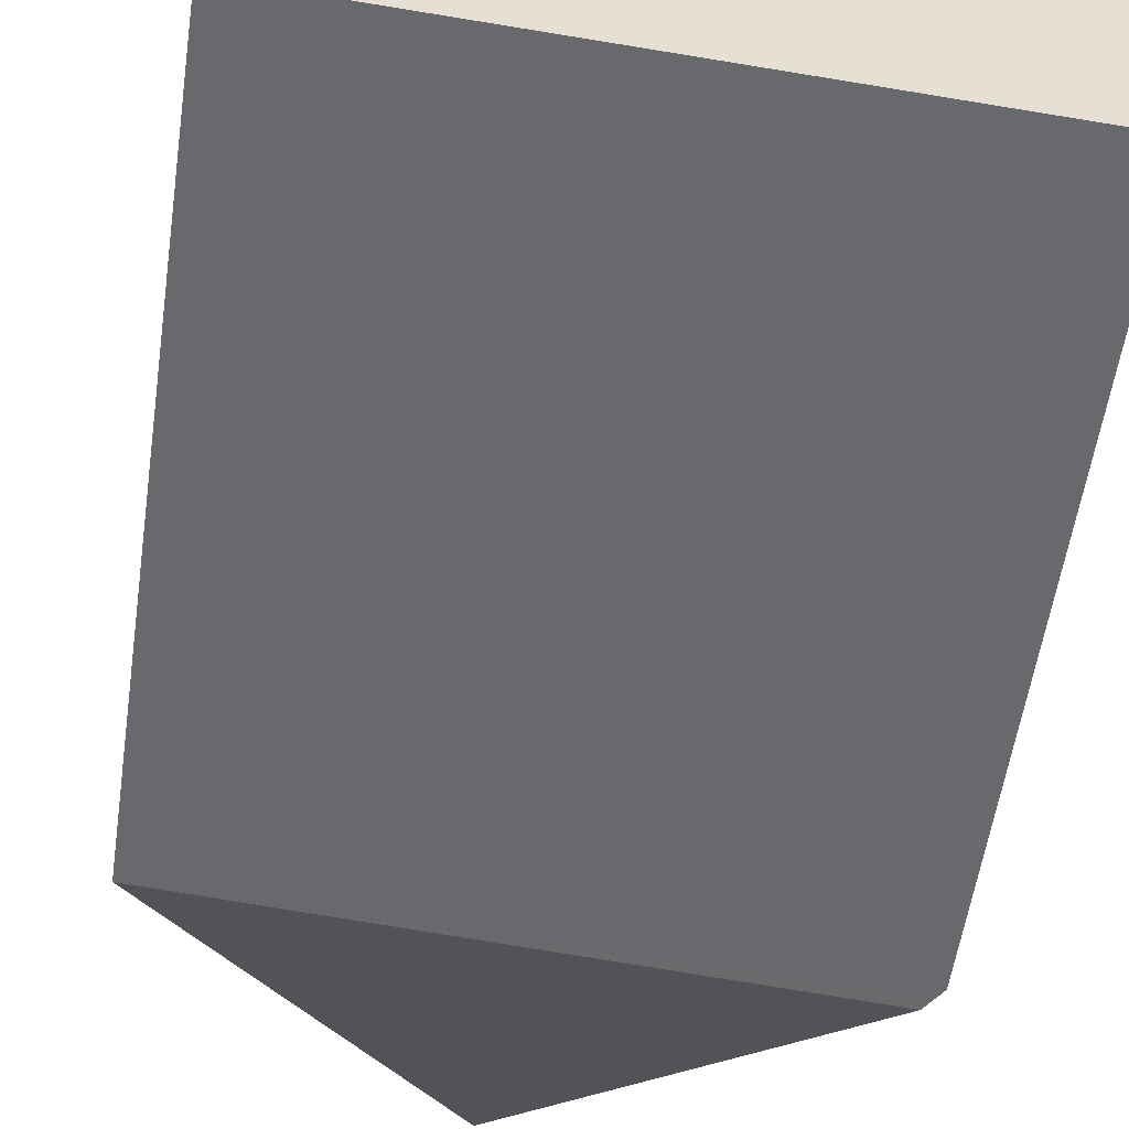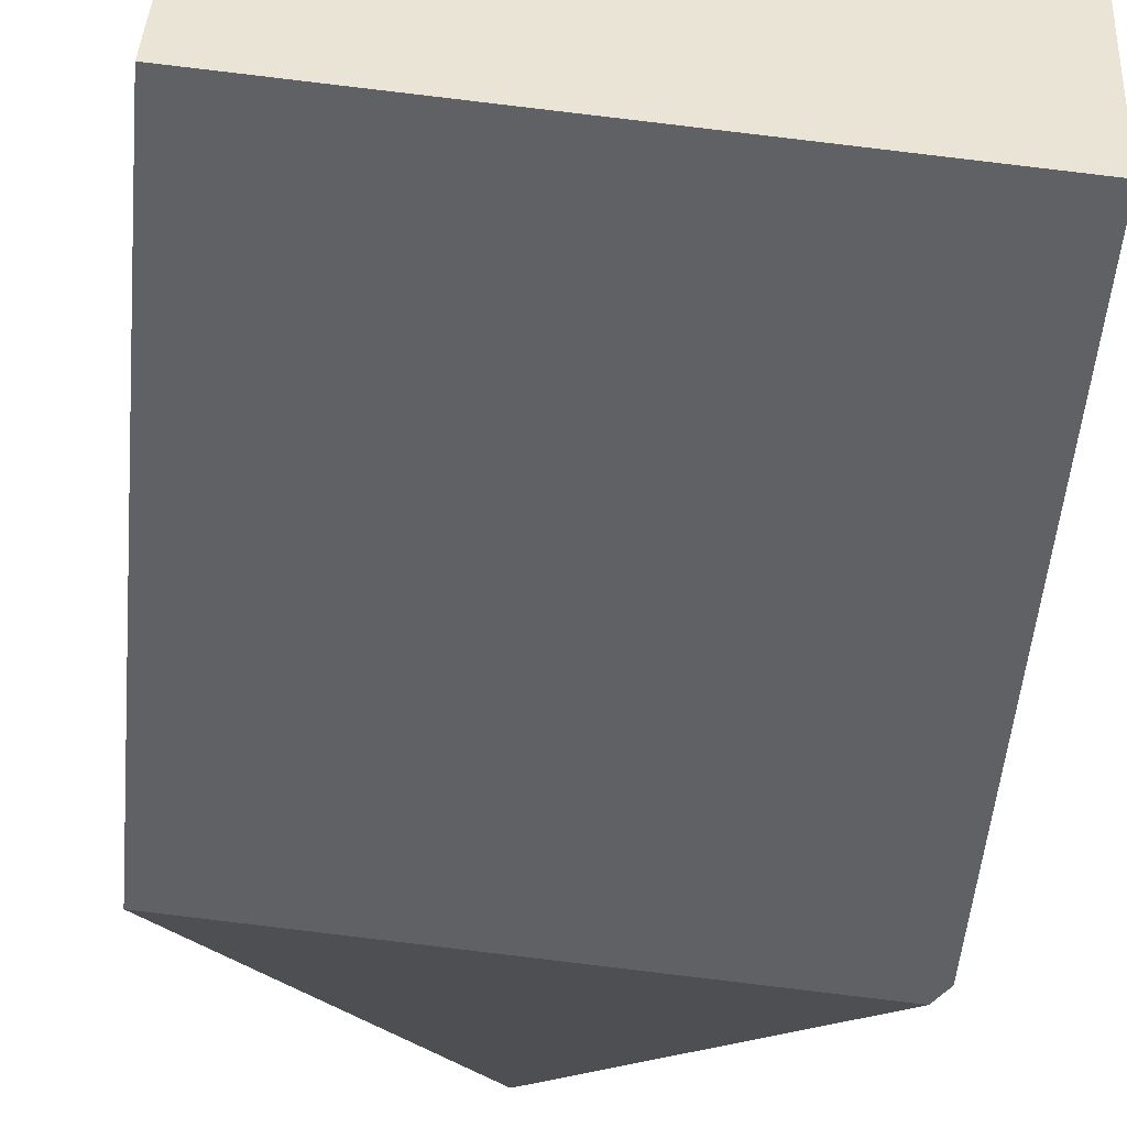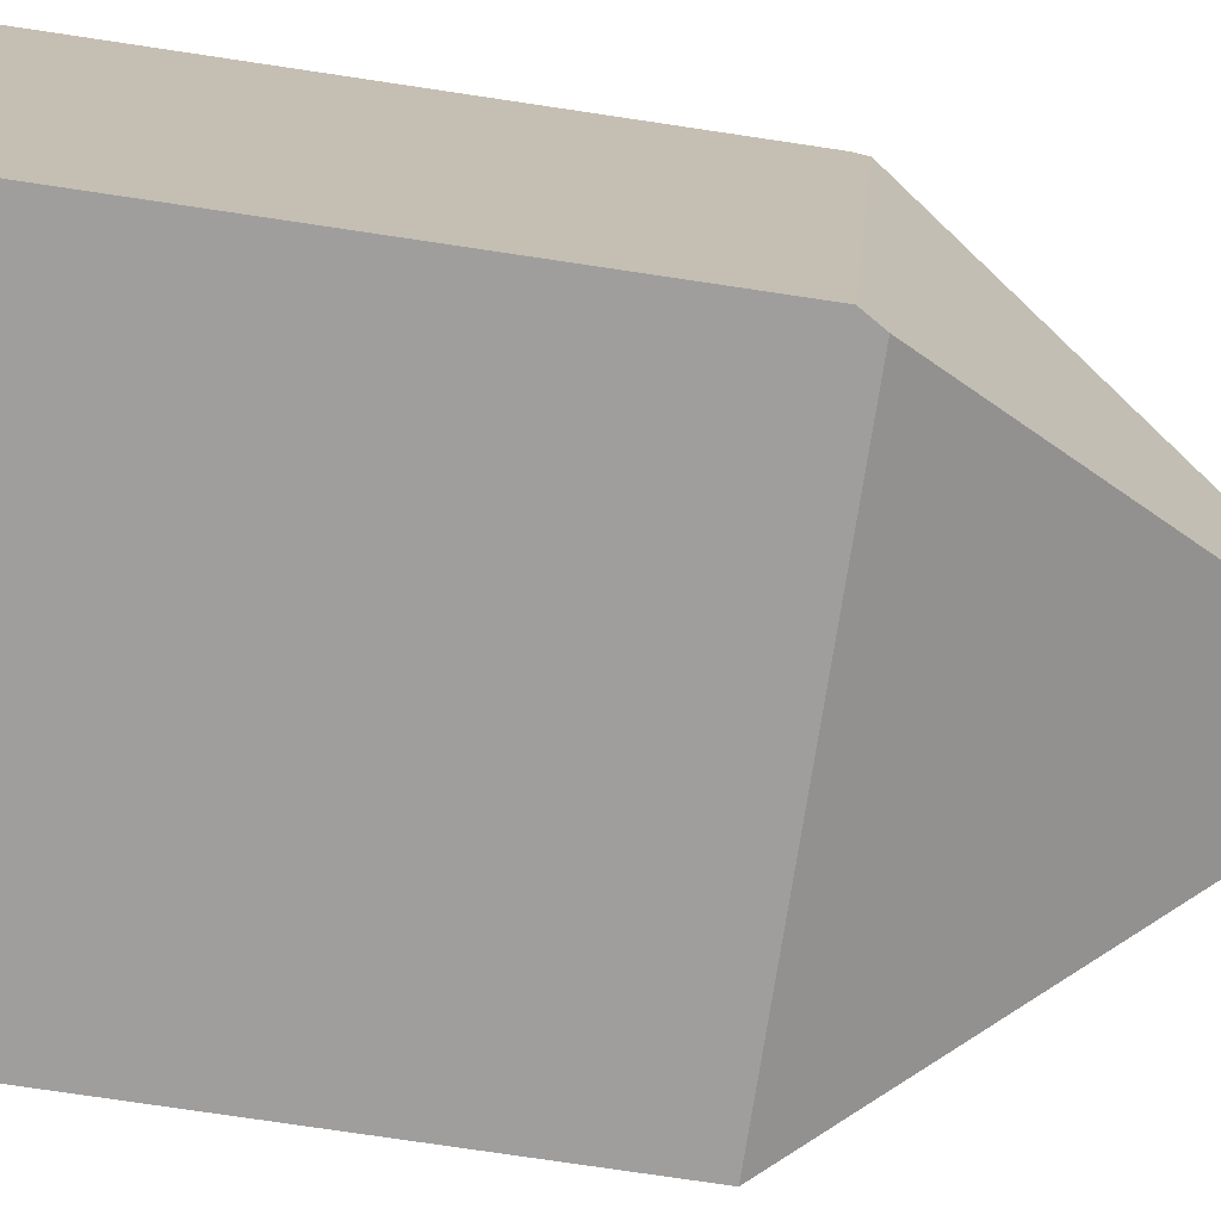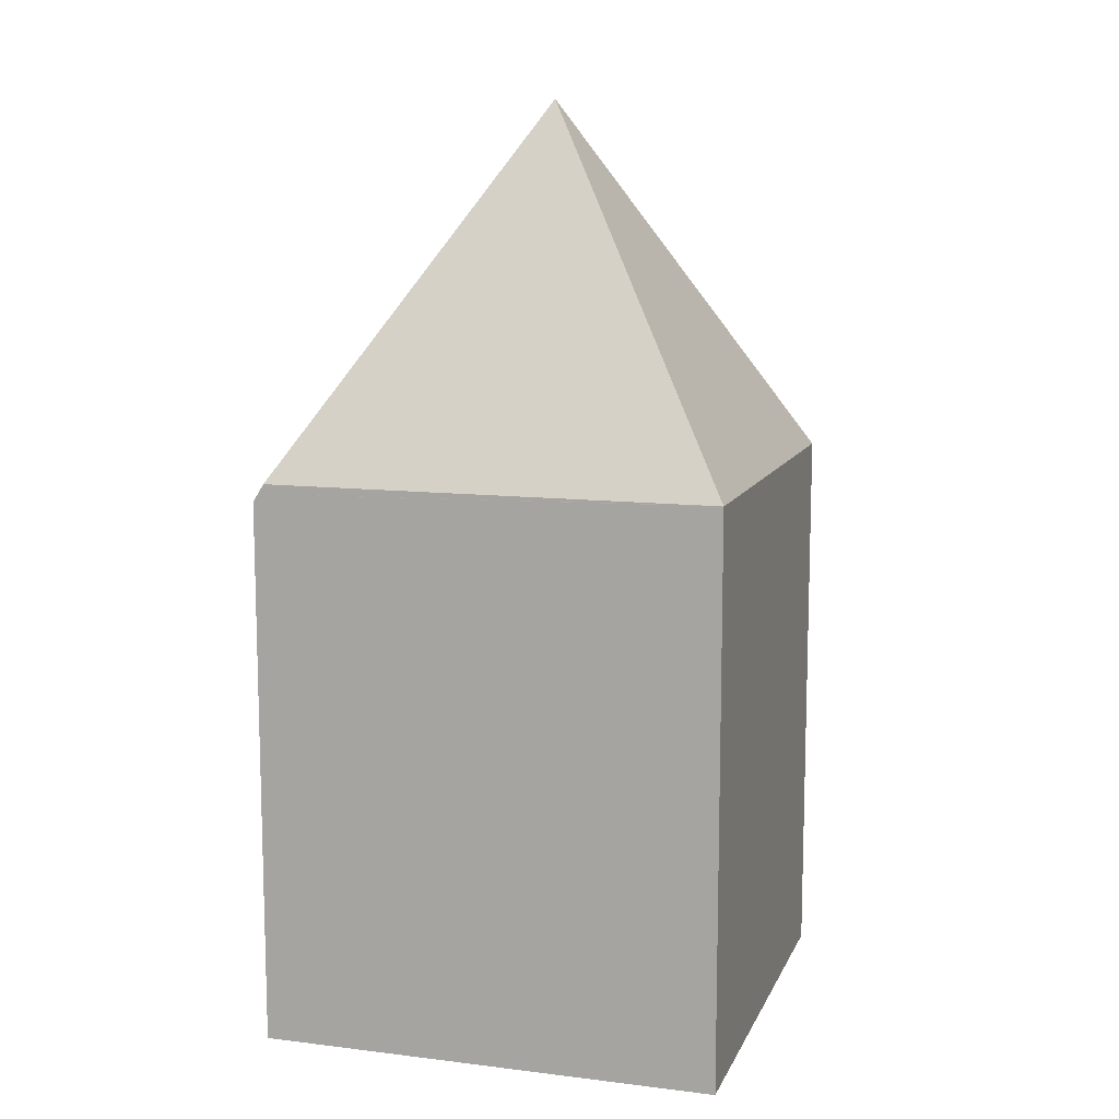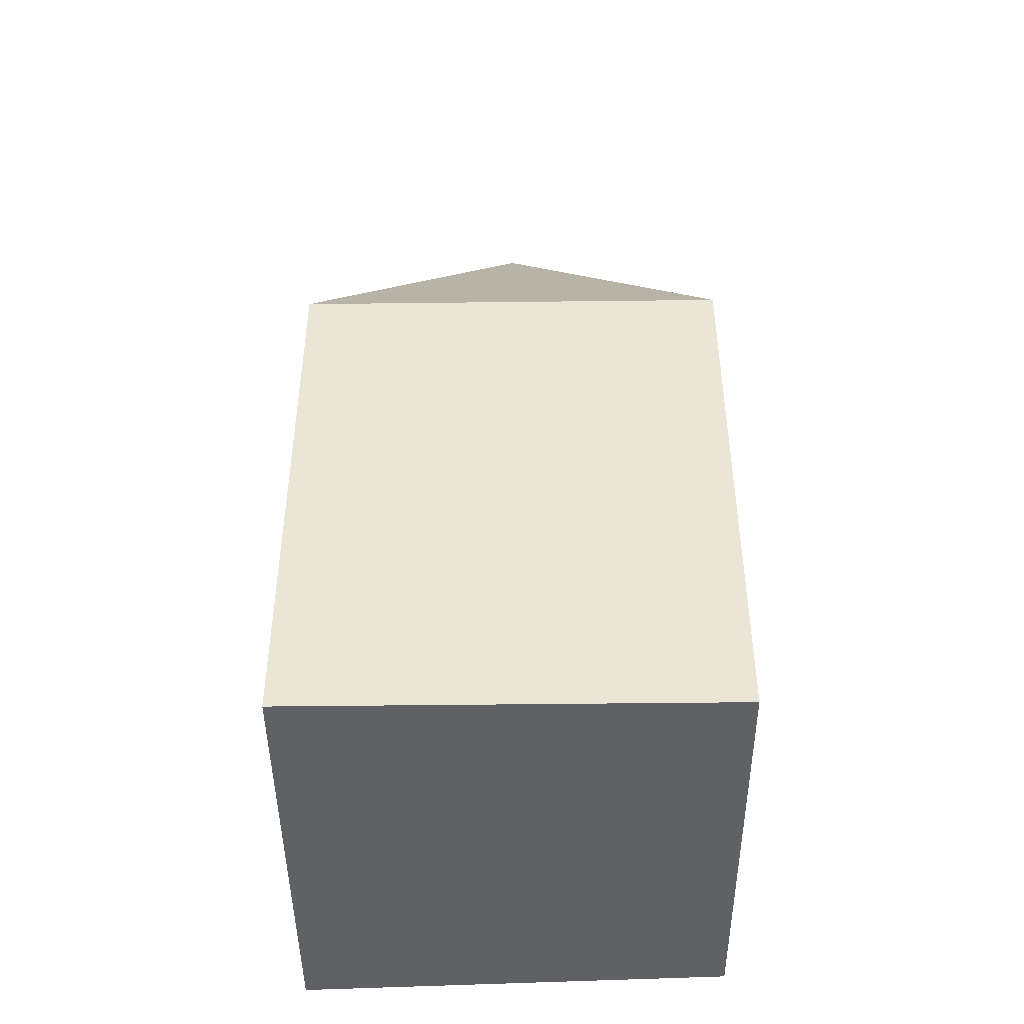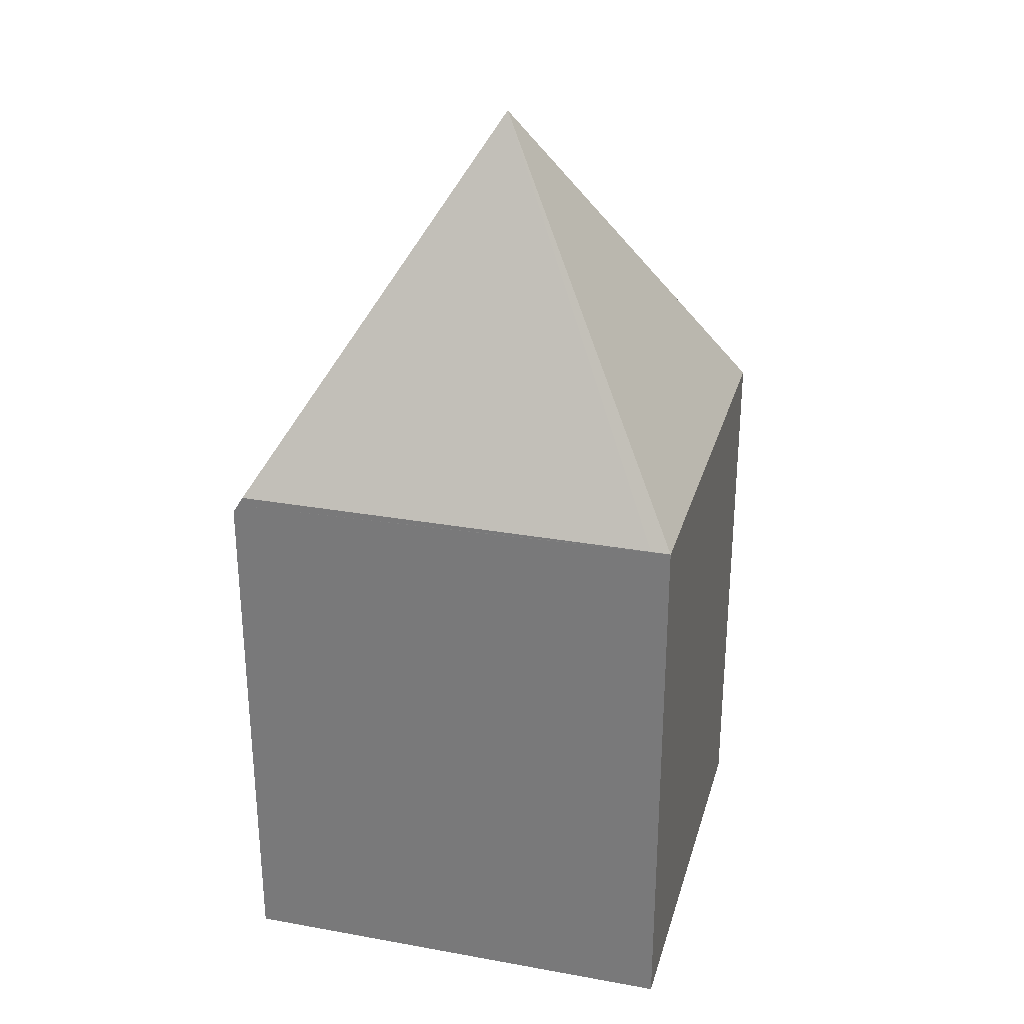
<metadata>
{"format":"obj","ext":"obj","renderer":"f3d","projection":"perspective","resolution":1024,"background":"white","views":[{"elev":-52.7,"azim":-7.9,"up":"+Z"},{"elev":-48.5,"azim":-4.9,"up":"+Z"},{"elev":-75.6,"azim":81.5,"up":"+Z"},{"elev":10.9,"azim":-158.6,"up":"+Y"},{"elev":-45.4,"azim":-84.8,"up":"+Y"},{"elev":29.1,"azim":-160.4,"up":"+Y"}]}
</metadata>
<code>
v  7.79 9.52 -0.635
v  7.935 9.52 1.254
v  7.877 9.378 -0.642
v  7.687 9.686 -0.627
v  4.132 15.92 3.415
v  8.102 9.926 6.699
v  0.337 9.687 -0.027
v  0 9.686 5.931e-16
v  0.575 9.681 7.469
v  8.106 9.71 6.829
v  0 0 0
v  0.337 1.653e-18 -0.027
v  7.877 3.931e-17 -0.642
v  7.79 3.888e-17 -0.635
v  7.687 3.839e-17 -0.627
v  0.575 -4.573e-16 7.469
v  8.106 -4.182e-16 6.829
v  8.102 -4.102e-16 6.699
v  7.935 -7.679e-17 1.254
g defaultobject
f 1 2 3
f 2 1 4
f 2 4 5
f 2 5 6
f 7 5 4
f 5 7 8
f 5 8 9
f 10 5 9
f 5 10 6
f 1 7 4
f 7 1 8
f 8 1 11
f 11 1 3
f 11 3 12
f 12 3 13
f 12 13 14
f 12 14 15
f 11 9 8
f 9 11 16
f 9 17 10
f 17 9 16
f 10 2 6
f 2 10 17
f 2 17 3
f 3 17 18
f 3 18 13
f 13 18 19
f 11 17 16
f 17 11 12
f 17 12 15
f 17 15 18
f 18 15 19
f 19 15 14
f 19 14 13

</code>
